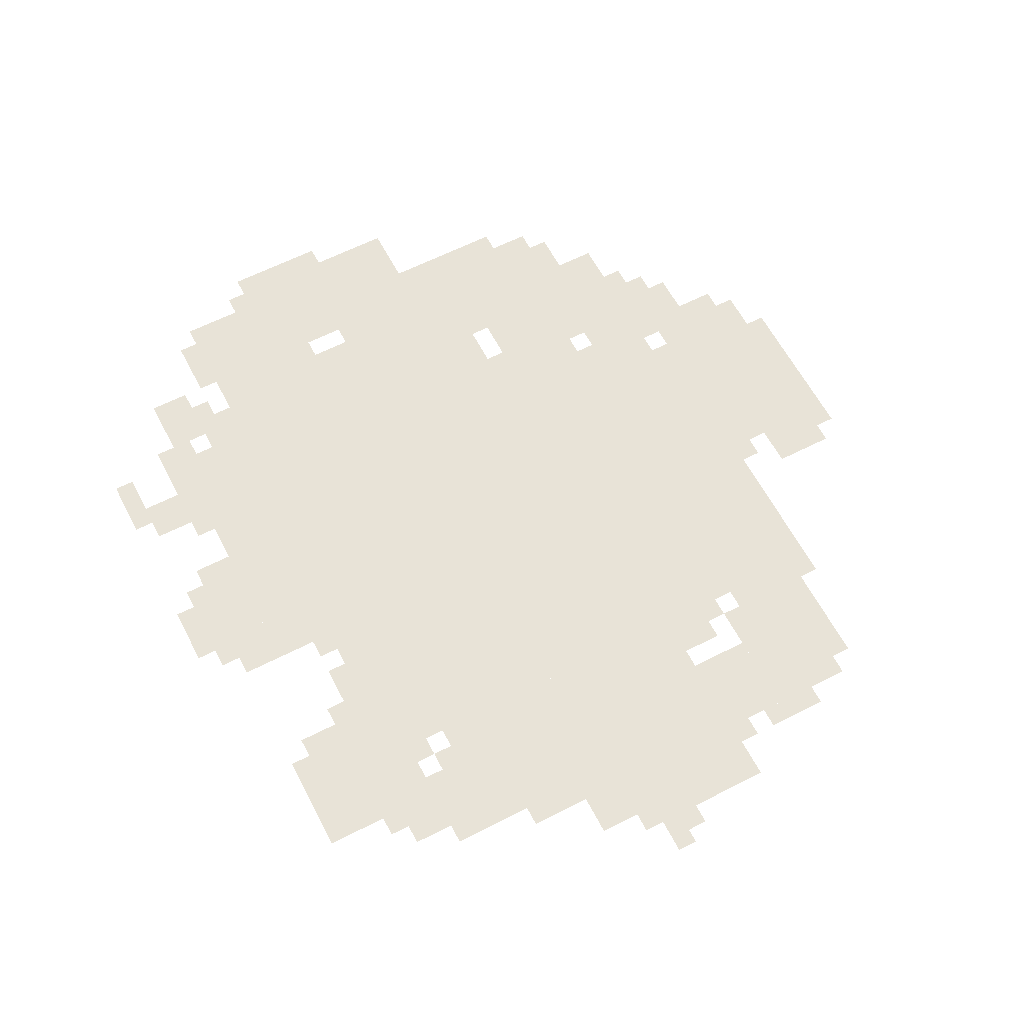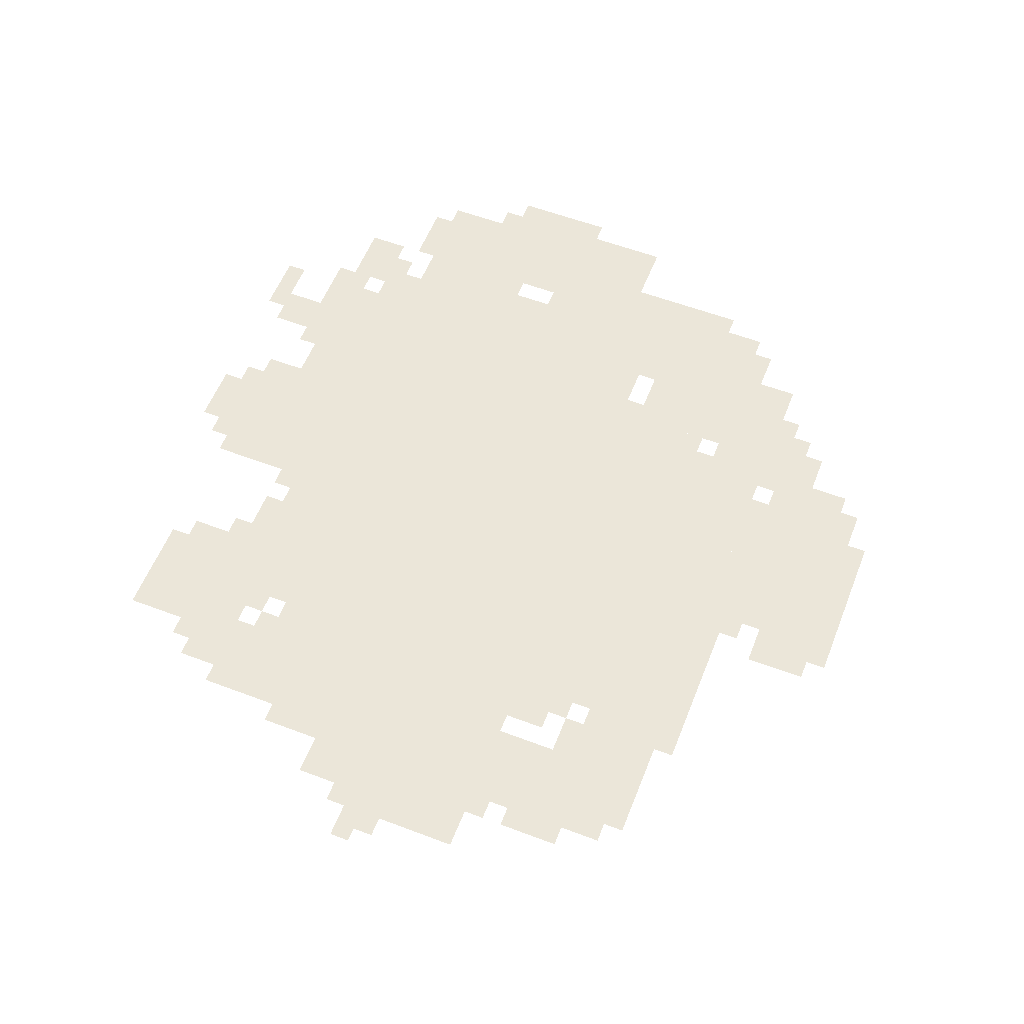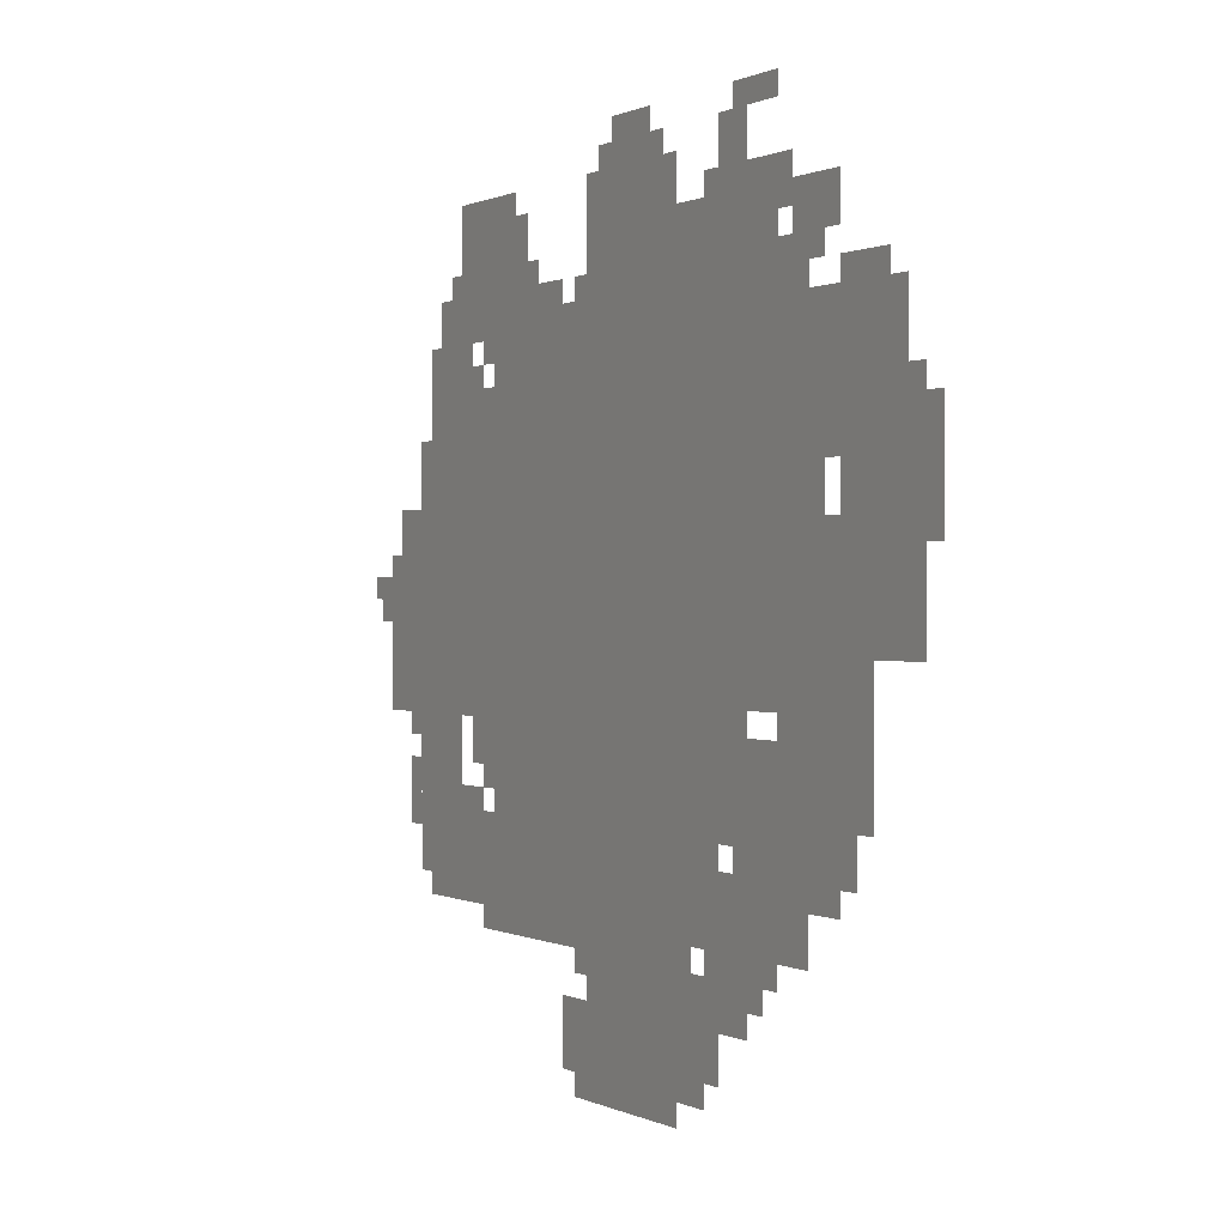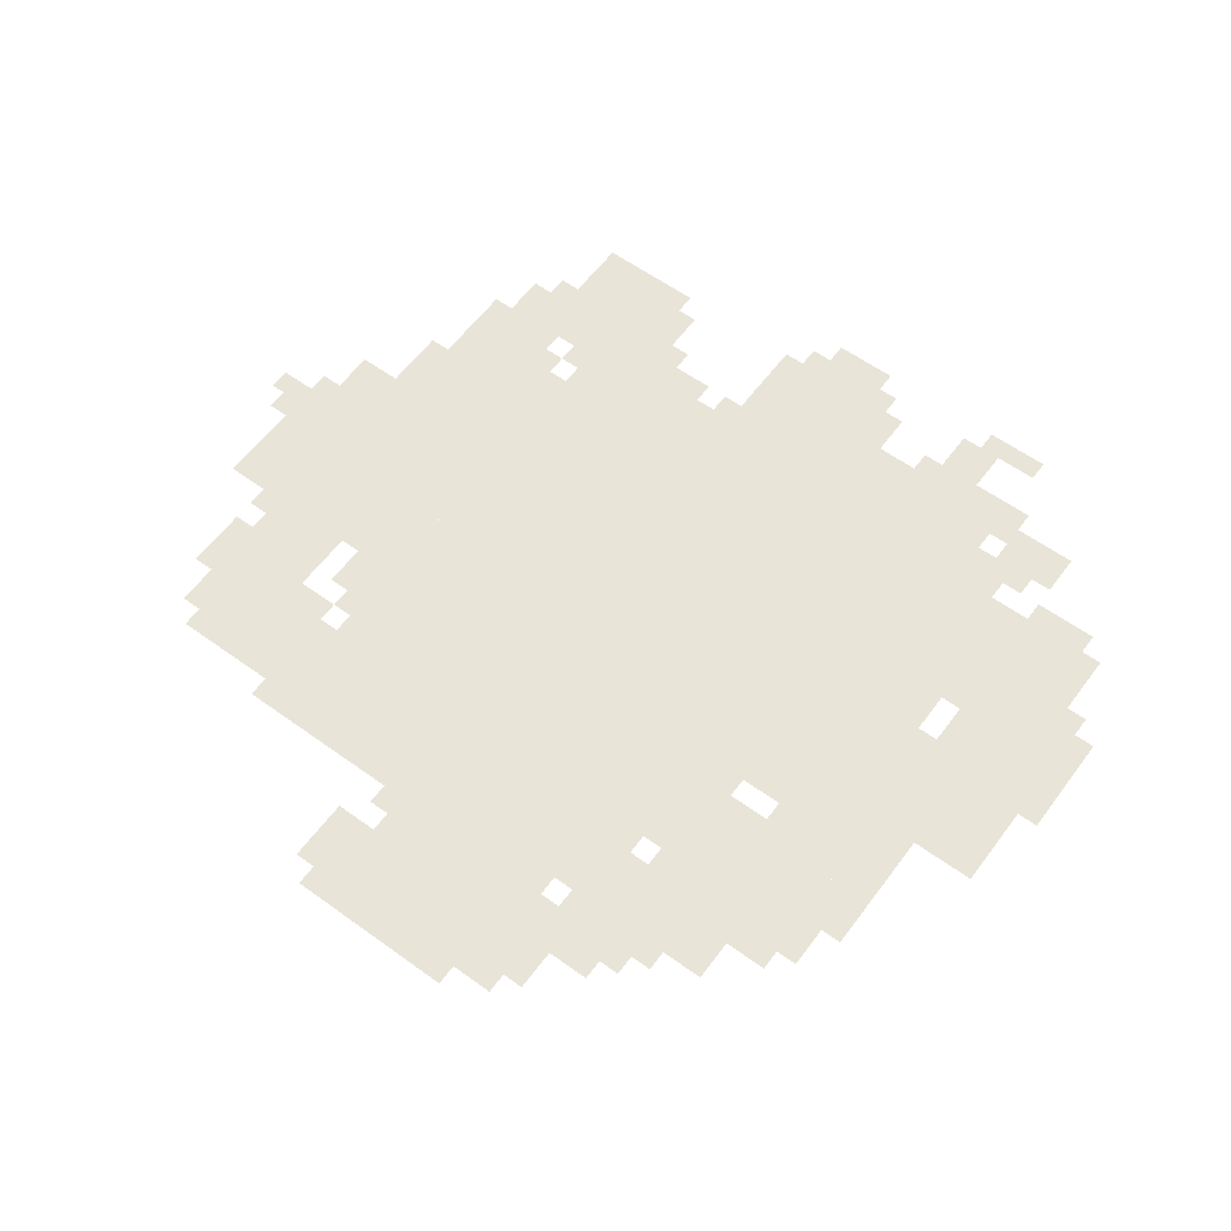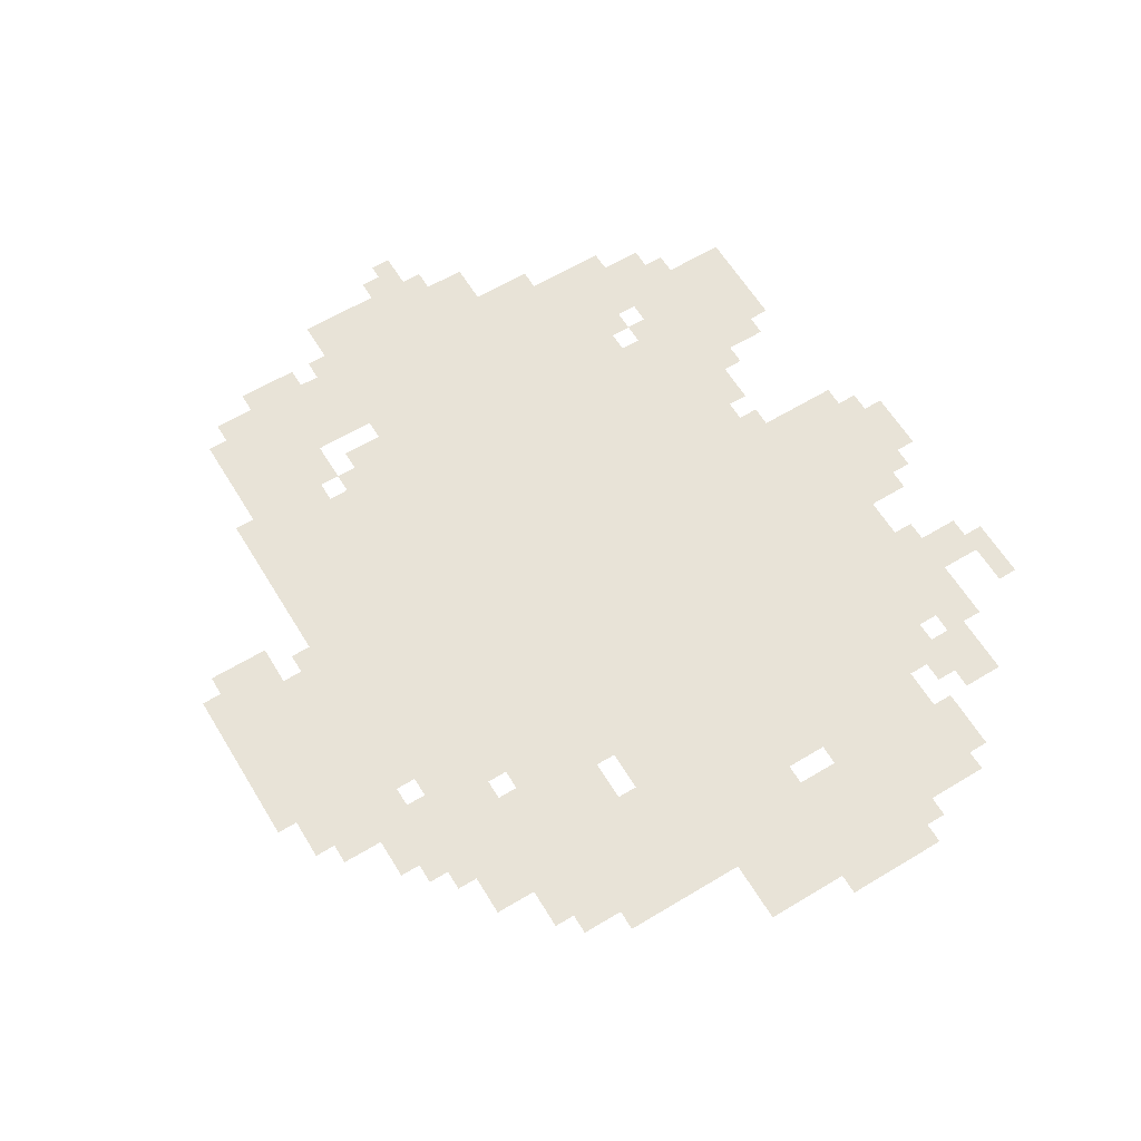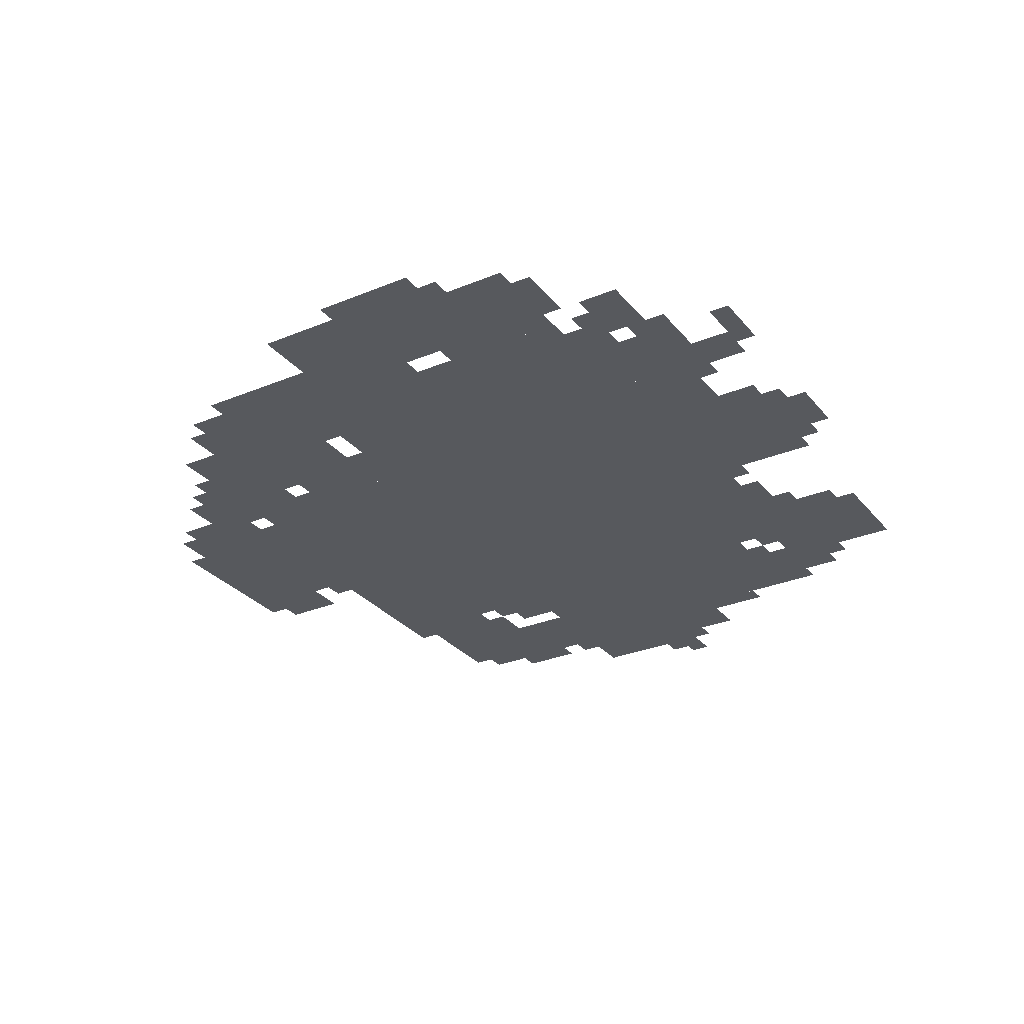
<metadata>
{"format":"obj","ext":"obj","renderer":"f3d","projection":"perspective","resolution":1024,"background":"white","views":[{"elev":61.8,"azim":-117.5,"up":"+Z"},{"elev":57.4,"azim":-68.5,"up":"+Z"},{"elev":0.4,"azim":60.3,"up":"+Y"},{"elev":59.9,"azim":36.5,"up":"+Z"},{"elev":62.2,"azim":58.6,"up":"+Z"},{"elev":-29.4,"azim":121.5,"up":"+Z"}]}
</metadata>
<code>
g beierfasite_3-mesh
v -480 620 0
v -480 1036 0
v -1024 1036 0
v -1024 620 0
v -480 236 0
v -480 620 0
v -1024 620 0
v -1024 236 0
v -224 524 0
v -224 1004 0
v -480 1004 0
v -480 524 0
v -1024 492 0
v -1024 940 0
v -1216 940 0
v -1216 492 0
v -544 12 0
v -544 236 0
v -768 236 0
v -768 12 0
v -192 300 0
v -192 492 0
v -416 492 0
v -416 300 0
v -1216 492 0
v -1216 716 0
v -1344 716 0
v -1344 492 0
v -64 780 0
v -64 1004 0
v -192 1004 0
v -192 780 0
v -1056 236 0
v -1056 396 0
v -1216 396 0
v -1216 236 0
v -960 1036 0
v -960 1196 0
v -1120 1196 0
v -1120 1036 0
v -64 588 0
v -64 780 0
v -192 780 0
v -192 588 0
v -320 1036 0
v -320 1132 0
v -544 1132 0
v -544 1036 0
v -544 1036 0
v -544 1132 0
v -768 1132 0
v -768 1036 0
v -352 172 0
v -352 300 0
v -480 300 0
v -480 172 0
v -576 1132 0
v -576 1228 0
v -736 1228 0
v -736 1132 0
v -1120 396 0
v -1120 492 0
v -1248 492 0
v -1248 396 0
v -1088 940 0
v -1088 1036 0
v -1184 1036 0
v -1184 940 0
v -256 236 0
v -256 300 0
v -352 300 0
v -352 236 0
v -768 44 0
v -768 140 0
v -832 140 0
v -832 44 0
v -384 1132 0
v -384 1228 0
v -448 1228 0
v -448 1132 0
v -192 1068 0
v -192 1132 0
v -288 1132 0
v -288 1068 0
v -1216 716 0
v -1216 780 0
v -1312 780 0
v -1312 716 0
v -480 108 0
v -480 204 0
v -544 204 0
v -544 108 0
v -128 396 0
v -128 492 0
v -192 492 0
v -192 396 0
v -416 428 0
v -416 524 0
v -480 524 0
v -480 428 0
v -128 492 0
v -128 588 0
v -192 588 0
v -192 492 0
v -32 748 0
v -32 908 0
v -64 908 0
v -64 748 0
v -768 204 0
v -768 236 0
v -928 236 0
v -928 204 0
v -32 588 0
v -32 748 0
v -64 748 0
v -64 588 0
v -1024 428 0
v -1024 492 0
v -1088 492 0
v -1088 428 0
v -480 44 0
v -480 108 0
v -544 108 0
v -544 44 0
v -192 620 0
v -192 748 0
v -224 748 0
v -224 620 0
v -928 204 0
v -928 236 0
v -1056 236 0
v -1056 204 0
v -256 1004 0
v -256 1036 0
v -384 1036 0
v -384 1004 0
v -416 364 0
v -416 428 0
v -480 428 0
v -480 364 0
v -192 492 0
v -192 620 0
v -224 620 0
v -224 492 0
v -384 1004 0
v -384 1036 0
v -480 1036 0
v -480 1004 0
v 0 780 0
v 0 876 0
v -32 876 0
v -32 780 0
v -192 908 0
v -192 1004 0
v -224 1004 0
v -224 908 0
v -192 812 0
v -192 908 0
v -224 908 0
v -224 812 0
v -1248 364 0
v -1248 428 0
v -1280 428 0
v -1280 364 0
v -384 140 0
v -384 172 0
v -448 172 0
v -448 140 0
v -544 1132 0
v -544 1196 0
v -576 1196 0
v -576 1132 0
v -224 492 0
v -224 524 0
v -288 524 0
v -288 492 0
v -96 1004 0
v -96 1036 0
v -160 1036 0
v -160 1004 0
v -1216 812 0
v -1216 876 0
v -1248 876 0
v -1248 812 0
v -832 1036 0
v -832 1068 0
v -896 1068 0
v -896 1036 0
v -736 1132 0
v -736 1196 0
v -768 1196 0
v -768 1132 0
v -160 332 0
v -160 396 0
v -192 396 0
v -192 332 0
v -448 300 0
v -448 364 0
v -480 364 0
v -480 300 0
v -448 76 0
v -448 140 0
v -480 140 0
v -480 76 0
v -1344 620 0
v -1344 684 0
v -1376 684 0
v -1376 620 0
v -1120 1036 0
v -1120 1100 0
v -1152 1100 0
v -1152 1036 0
v -1024 972 0
v -1024 1036 0
v -1056 1036 0
v -1056 972 0
v -1184 940 0
v -1184 1004 0
v -1216 1004 0
v -1216 940 0
v -608 1228 0
v -608 1260 0
v -672 1260 0
v -672 1228 0
v -1216 332 0
v -1216 396 0
v -1248 396 0
v -1248 332 0
v -928 1100 0
v -928 1164 0
v -960 1164 0
v -960 1100 0
v -1216 268 0
v -1216 332 0
v -1248 332 0
v -1248 268 0
v -1024 236 0
v -1024 300 0
v -1056 300 0
v -1056 236 0
v -320 1228 0
v -320 1260 0
v -384 1260 0
v -384 1228 0
v -1024 300 0
v -1024 364 0
v -1056 364 0
v -1056 300 0
v -928 1036 0
v -928 1100 0
v -960 1100 0
v -960 1036 0
v -224 1036 0
v -224 1068 0
v -288 1068 0
v -288 1036 0
v 0 716 0
v 0 780 0
v -32 780 0
v -32 716 0
v -288 1132 0
v -288 1164 0
v -352 1164 0
v -352 1132 0
v -768 1036 0
v -768 1068 0
v -800 1068 0
v -800 1036 0
v -1056 1004 0
v -1056 1036 0
v -1088 1036 0
v -1088 1004 0
v -1152 1036 0
v -1152 1068 0
v -1184 1068 0
v -1184 1036 0
v -1056 940 0
v -1056 972 0
v -1088 972 0
v -1088 940 0
v -512 204 0
v -512 236 0
v -544 236 0
v -544 204 0
v -320 204 0
v -320 236 0
v -352 236 0
v -352 204 0
v -768 12 0
v -768 44 0
v -800 44 0
v -800 12 0
v -768 172 0
v -768 204 0
v -800 204 0
v -800 172 0
v -416 300 0
v -416 332 0
v -448 332 0
v -448 300 0
v -384 492 0
v -384 524 0
v -416 524 0
v -416 492 0
v -1376 652 0
v -1376 684 0
v -1399 684 0
v -1399 652 0
v -1024 396 0
v -1024 428 0
v -1056 428 0
v -1056 396 0
v -1248 460 0
v -1248 492 0
v -1280 492 0
v -1280 460 0
v -1216 780 0
v -1216 812 0
v -1248 812 0
v -1248 780 0
v -288 492 0
v -288 524 0
v -320 524 0
v -320 492 0
v -672 1228 0
v -672 1260 0
v -704 1260 0
v -704 1228 0
v -896 1036 0
v -896 1068 0
v -928 1068 0
v -928 1036 0
v -160 1004 0
v -160 1036 0
v -192 1036 0
v -192 1004 0
v -352 1132 0
v -352 1164 0
v -384 1164 0
v -384 1132 0
v -1248 332 0
v -1248 364 0
v -1280 364 0
v -1280 332 0
v -448 1132 0
v -448 1164 0
v -480 1164 0
v -480 1132 0
v -288 1100 0
v -288 1132 0
v -320 1132 0
v -320 1100 0
v -896 1068 0
v -896 1100 0
v -928 1100 0
v -928 1068 0
v -448 140 0
v -448 172 0
v -480 172 0
v -480 140 0
v -384 1228 0
v -384 1260 0
v -416 1260 0
v -416 1228 0
v -288 1036 0
v -288 1068 0
v -320 1068 0
v -320 1036 0
g beierfasite_3-mesh_0
f 3 2 1
f 1 4 3
f 7 6 5
f 5 8 7
f 11 10 9
f 9 12 11
f 15 14 13
f 13 16 15
f 19 18 17
f 17 20 19
f 23 22 21
f 21 24 23
f 27 26 25
f 25 28 27
f 31 30 29
f 29 32 31
f 35 34 33
f 33 36 35
f 39 38 37
f 37 40 39
f 43 42 41
f 41 44 43
f 47 46 45
f 45 48 47
f 51 50 49
f 49 52 51
f 55 54 53
f 53 56 55
f 59 58 57
f 57 60 59
f 63 62 61
f 61 64 63
f 67 66 65
f 65 68 67
f 71 70 69
f 69 72 71
f 75 74 73
f 73 76 75
f 79 78 77
f 77 80 79
f 83 82 81
f 81 84 83
f 87 86 85
f 85 88 87
f 91 90 89
f 89 92 91
f 95 94 93
f 93 96 95
f 99 98 97
f 97 100 99
f 103 102 101
f 101 104 103
f 107 106 105
f 105 108 107
f 111 110 109
f 109 112 111
f 115 114 113
f 113 116 115
f 119 118 117
f 117 120 119
f 123 122 121
f 121 124 123
f 127 126 125
f 125 128 127
f 131 130 129
f 129 132 131
f 135 134 133
f 133 136 135
f 139 138 137
f 137 140 139
f 143 142 141
f 141 144 143
f 147 146 145
f 145 148 147
f 151 150 149
f 149 152 151
f 155 154 153
f 153 156 155
f 159 158 157
f 157 160 159
f 163 162 161
f 161 164 163
f 167 166 165
f 165 168 167
f 171 170 169
f 169 172 171
f 175 174 173
f 173 176 175
f 179 178 177
f 177 180 179
f 183 182 181
f 181 184 183
f 187 186 185
f 185 188 187
f 191 190 189
f 189 192 191
f 195 194 193
f 193 196 195
f 199 198 197
f 197 200 199
f 203 202 201
f 201 204 203
f 207 206 205
f 205 208 207
f 211 210 209
f 209 212 211
f 215 214 213
f 213 216 215
f 219 218 217
f 217 220 219
f 223 222 221
f 221 224 223
f 227 226 225
f 225 228 227
f 231 230 229
f 229 232 231
f 235 234 233
f 233 236 235
f 239 238 237
f 237 240 239
f 243 242 241
f 241 244 243
f 247 246 245
f 245 248 247
f 251 250 249
f 249 252 251
f 255 254 253
f 253 256 255
f 259 258 257
f 257 260 259
f 263 262 261
f 261 264 263
f 267 266 265
f 265 268 267
f 271 270 269
f 269 272 271
f 275 274 273
f 273 276 275
f 279 278 277
f 277 280 279
f 283 282 281
f 281 284 283
f 287 286 285
f 285 288 287
f 291 290 289
f 289 292 291
f 295 294 293
f 293 296 295
f 299 298 297
f 297 300 299
f 303 302 301
f 301 304 303
f 307 306 305
f 305 308 307
f 311 310 309
f 309 312 311
f 315 314 313
f 313 316 315
f 319 318 317
f 317 320 319
f 323 322 321
f 321 324 323
f 327 326 325
f 325 328 327
f 331 330 329
f 329 332 331
f 335 334 333
f 333 336 335
f 339 338 337
f 337 340 339
f 343 342 341
f 341 344 343
f 347 346 345
f 345 348 347
f 351 350 349
f 349 352 351
f 355 354 353
f 353 356 355
f 359 358 357
f 357 360 359
f 363 362 361
f 361 364 363
f 367 366 365
f 365 368 367

</code>
